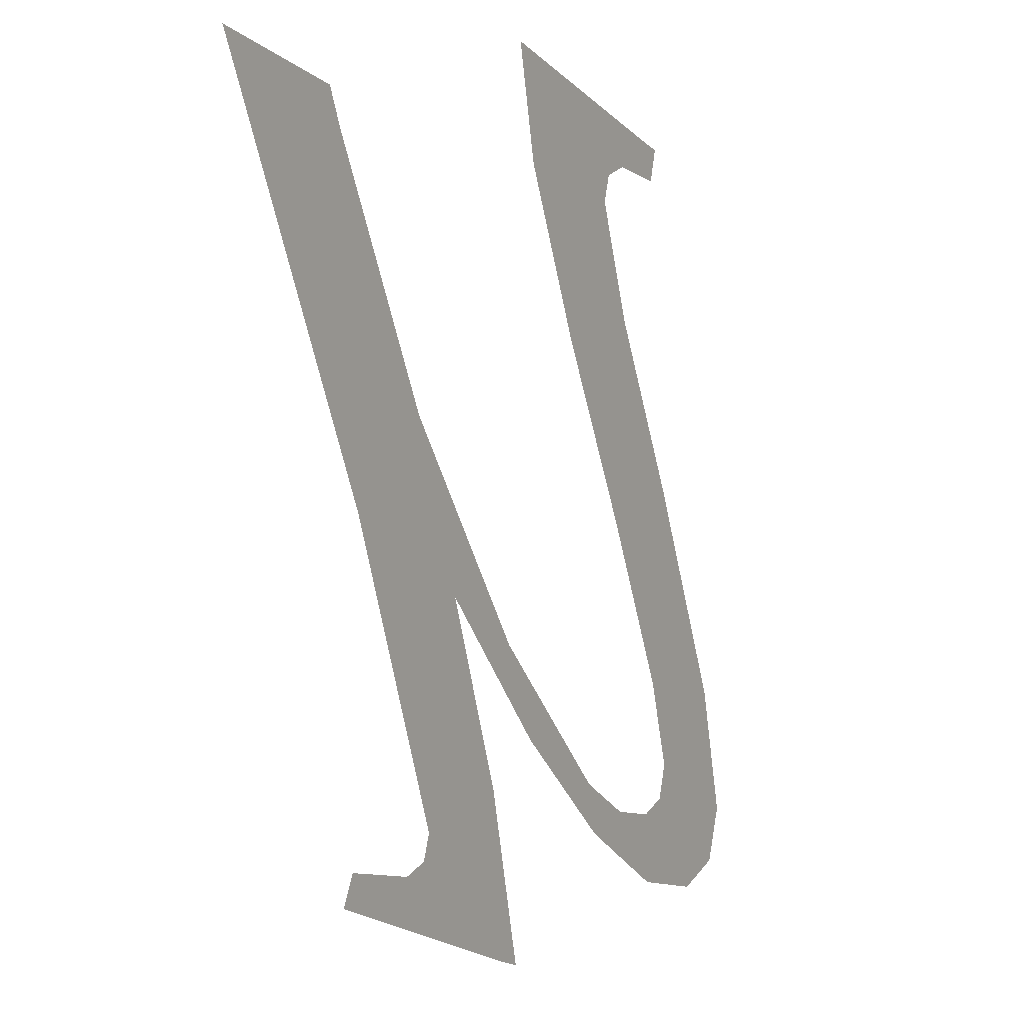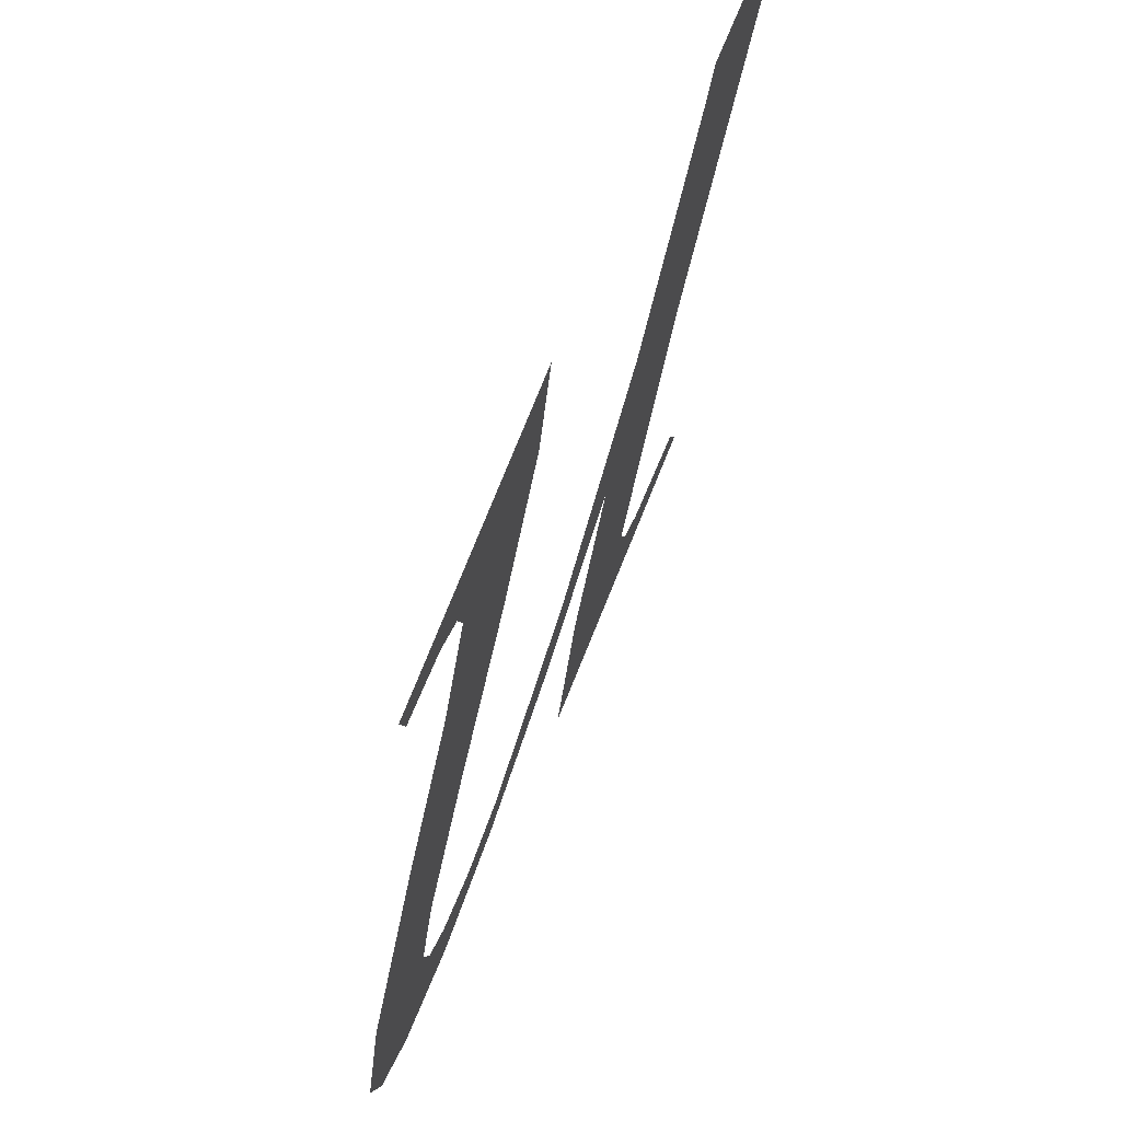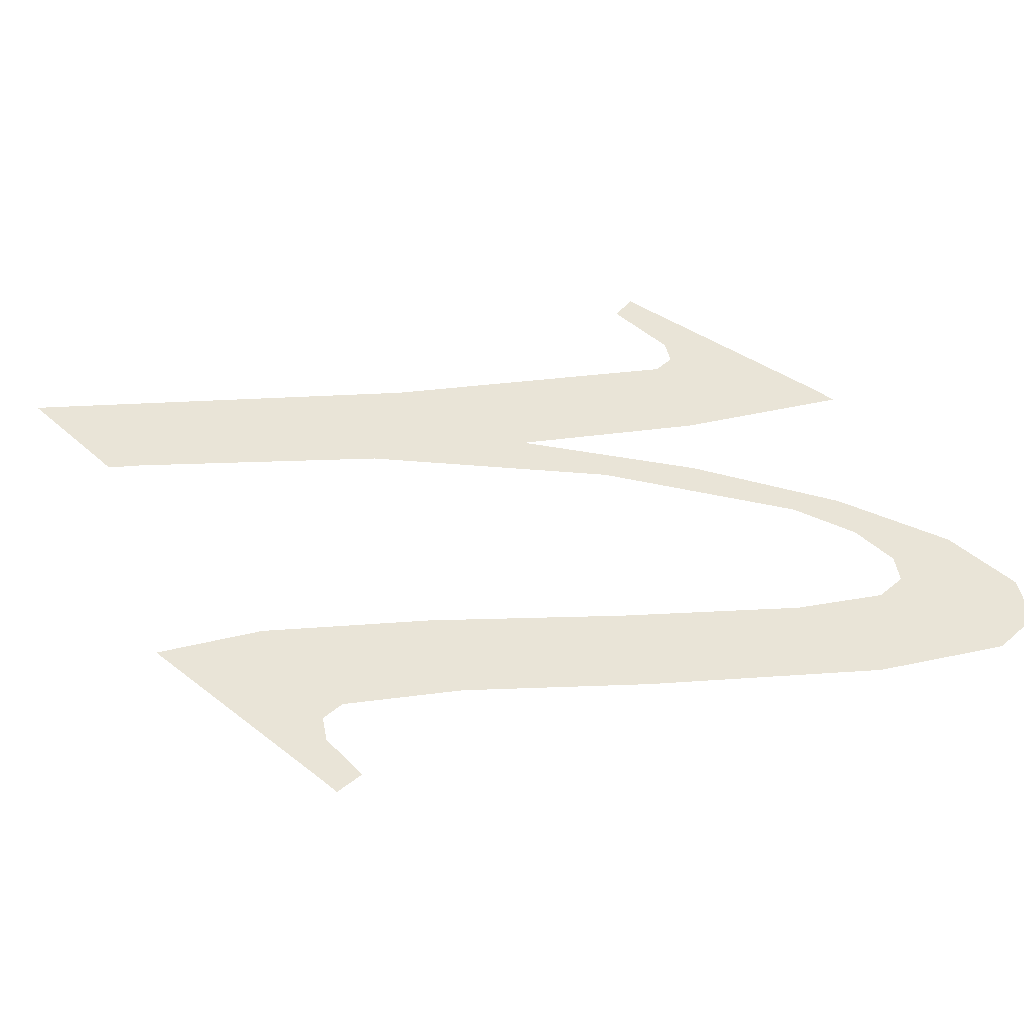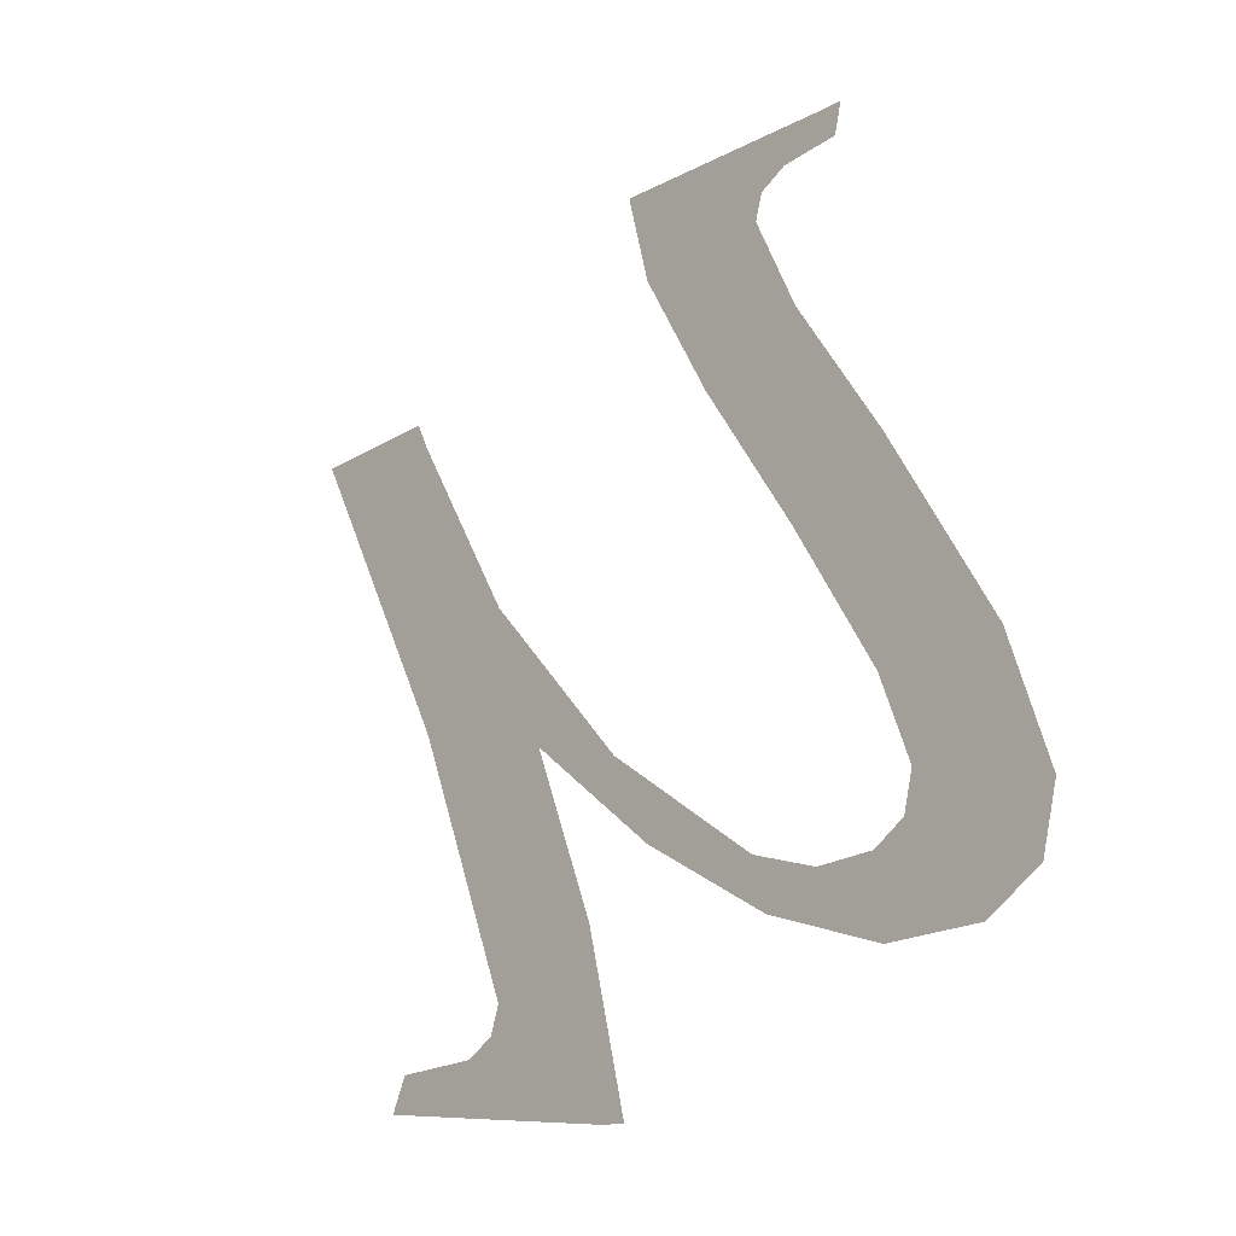
<metadata>
{"format":"obj","ext":"obj","renderer":"f3d","projection":"perspective","resolution":1024,"background":"white","views":[{"elev":5.8,"azim":121.5,"up":"+Y"},{"elev":69.4,"azim":-65.7,"up":"+Y"},{"elev":43.2,"azim":-118.0,"up":"+Z"},{"elev":-36.1,"azim":-129.0,"up":"+Y"}]}
</metadata>
<code>
o mesh16/mesh16-geometry#mesh16-geometry
v 0.02375 0.4974 0.3694
v 0.02331 0.4955 0.3694
v 0.02287 0.4971 0.3694
v 0.02639 0.4961 0.3694
v 0.03655 0.5019 0.3694
v 0.02785 0.4957 0.3694
v 0.02826 0.4943 0.3694
v 0.03166 0.4874 0.3694
v 0.03533 0.496 0.3694
v 0.02688 0.4776 0.3694
v 0.02611 0.4882 0.3694
v 0.02276 0.4685 0.3694
v 0.02172 0.4789 0.3694
v 0.02139 0.4638 0.3694
v 0.01859 0.4564 0.3694
v 0.01665 0.4672 0.3694
v 0.02191 0.4621 0.3694
v 0.01587 0.4574 0.3694
v 0.02327 0.4577 0.3694
v 0.01496 0.4602 0.3694
v 0.02348 0.4615 0.3694
v 0.02905 0.4615 0.3694
v 0.02636 0.4622 0.3694
v 0.02967 0.4643 0.3694
v 0.03558 0.4676 0.3694
v 0.0376 0.4726 0.3694
v 0.04249 0.4755 0.3694
v 0.04549 0.4843 0.3694
v 0.04479 0.4647 0.3694
v 0.0504 0.4802 0.3694
v 0.03908 0.4657 0.3694
v 0.0516 0.4971 0.3694
v 0.04523 0.4634 0.3694
v 0.05974 0.5009 0.3694
v 0.03848 0.457 0.3694
v 0.05232 0.4989 0.3694
v 0.03699 0.4564 0.3694
v 0.04666 0.463 0.3694
v 0.05171 0.4626 0.3694
v 0.051 0.4641 0.3694
f 1 2 3
f 2 1 4
f 3 2 1
f 4 1 2
f 4 1 5
f 5 1 4
f 4 5 6
f 6 5 4
f 6 5 7
f 7 5 6
f 7 5 8
f 8 5 7
f 8 5 9
f 9 5 8
f 10 7 8
f 8 7 10
f 10 11 7
f 7 11 10
f 12 11 10
f 10 11 12
f 12 13 11
f 11 13 12
f 14 13 12
f 12 13 14
f 15 13 14
f 14 13 15
f 15 16 13
f 13 16 15
f 17 15 14
f 14 15 17
f 18 16 15
f 15 16 18
f 15 17 19
f 19 17 15
f 16 18 20
f 20 18 16
f 19 17 21
f 21 17 19
f 19 21 22
f 22 21 19
f 22 21 23
f 23 21 22
f 22 23 24
f 24 23 22
f 22 24 25
f 25 24 22
f 25 24 26
f 26 24 25
f 25 26 27
f 27 26 25
f 27 26 28
f 28 26 27
f 27 28 29
f 29 28 27
f 29 28 30
f 30 28 29
f 29 31 27
f 27 31 29
f 30 28 32
f 32 28 30
f 33 31 29
f 29 31 33
f 30 32 34
f 34 32 30
f 35 31 33
f 33 31 35
f 34 32 36
f 36 32 34
f 31 35 37
f 37 35 31
f 35 33 38
f 38 33 35
f 35 38 39
f 39 38 35
f 39 38 40
f 40 38 39

</code>
